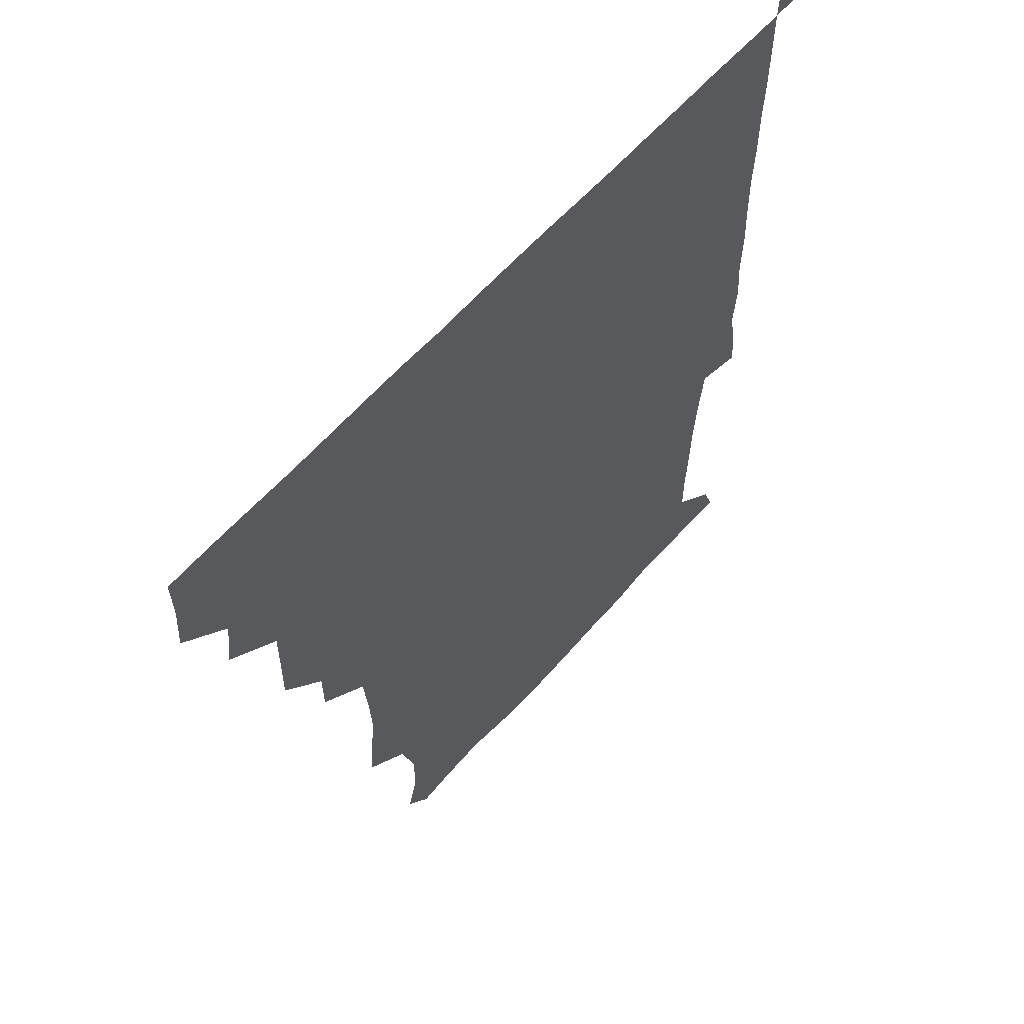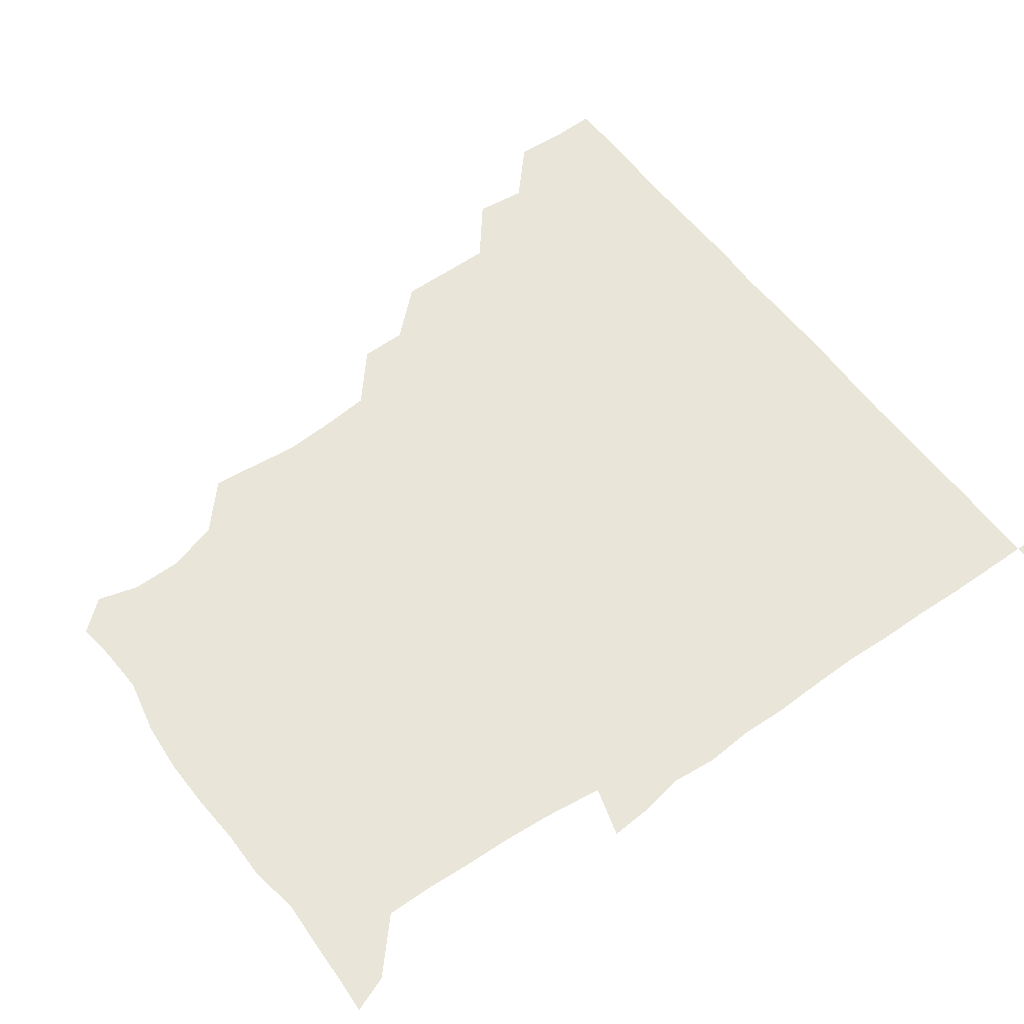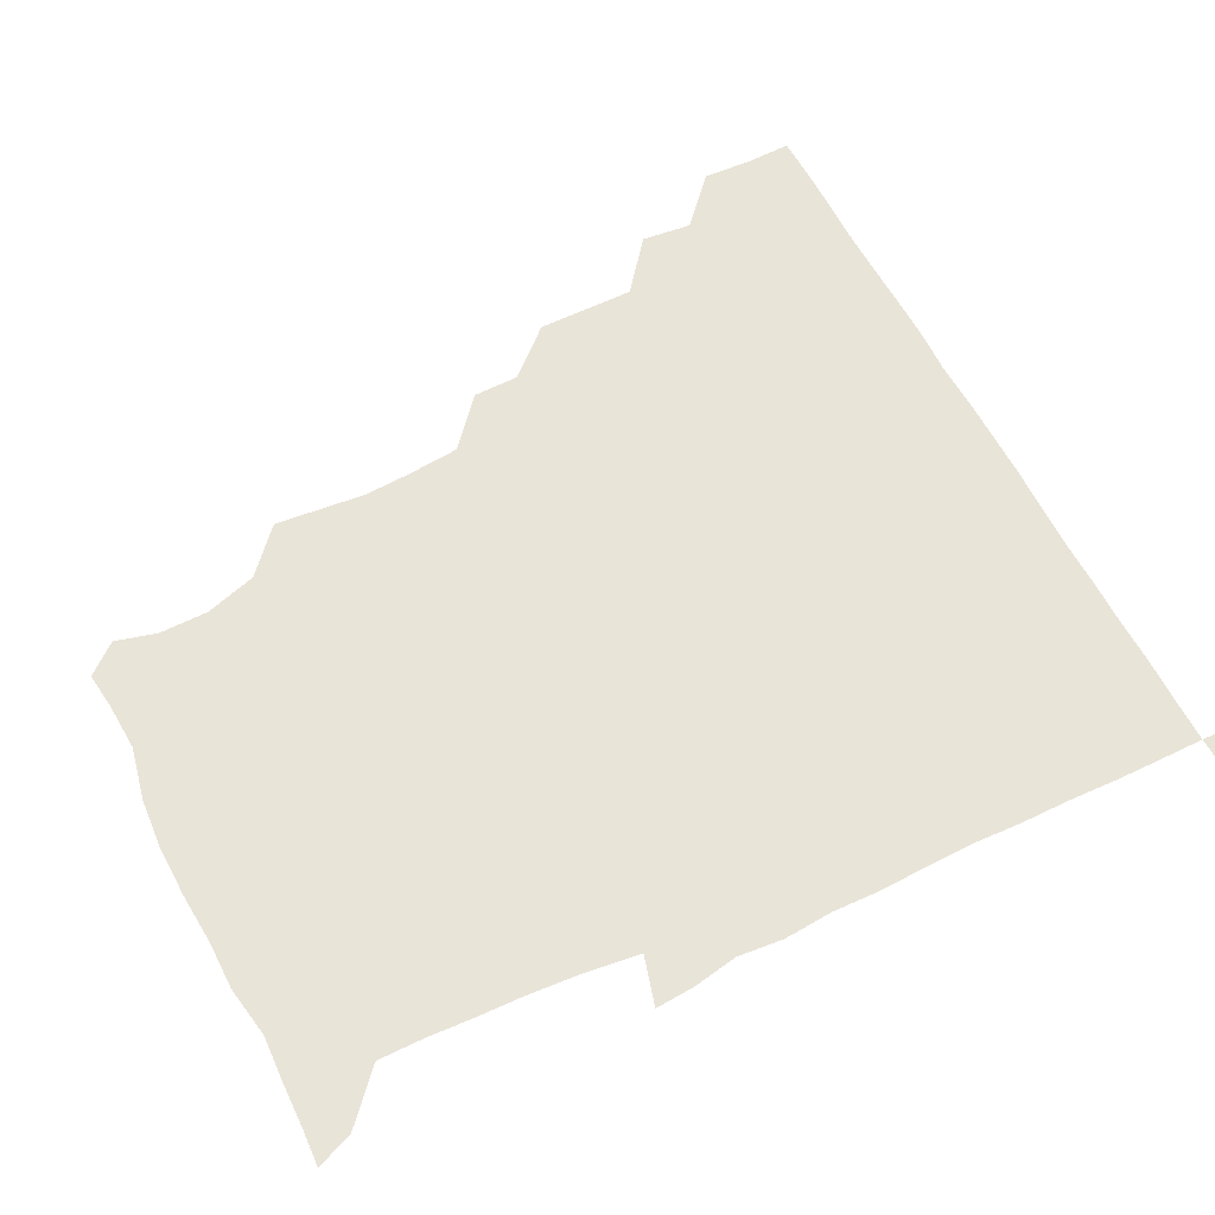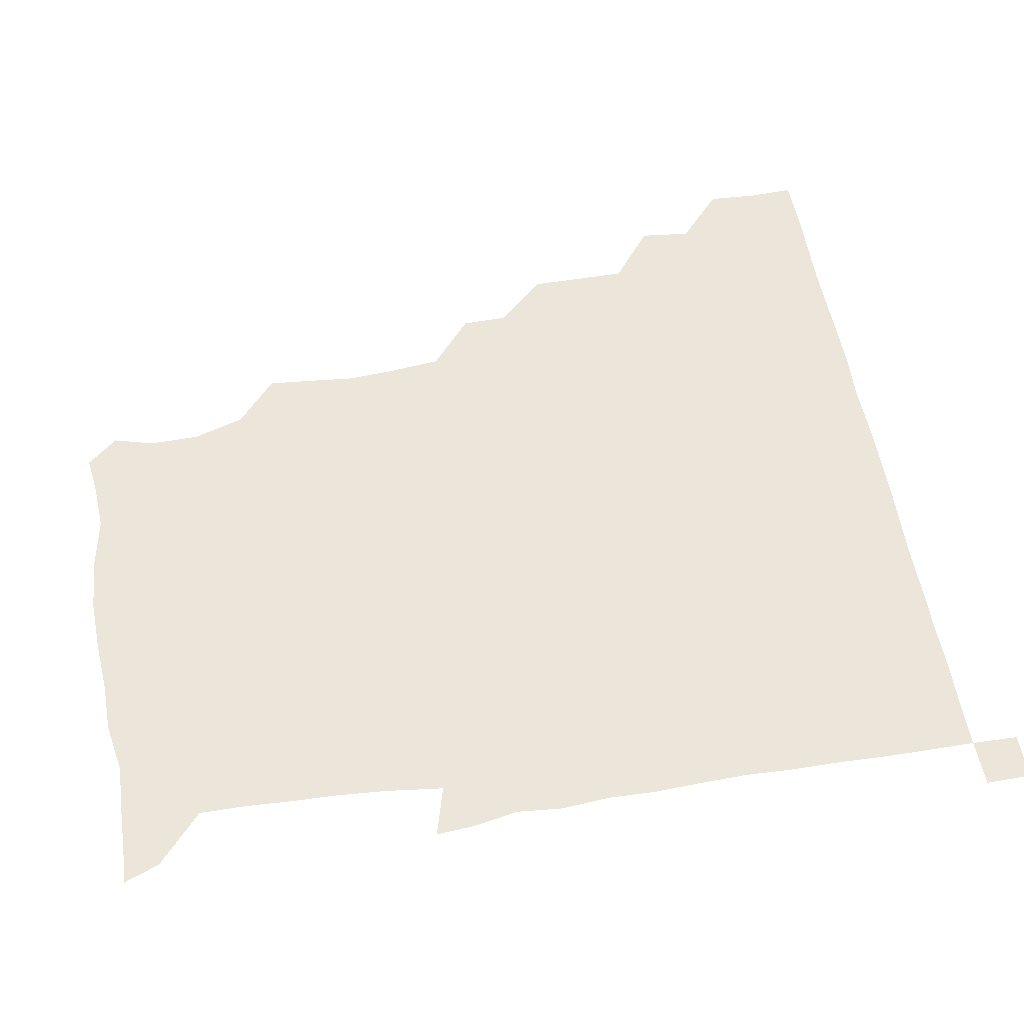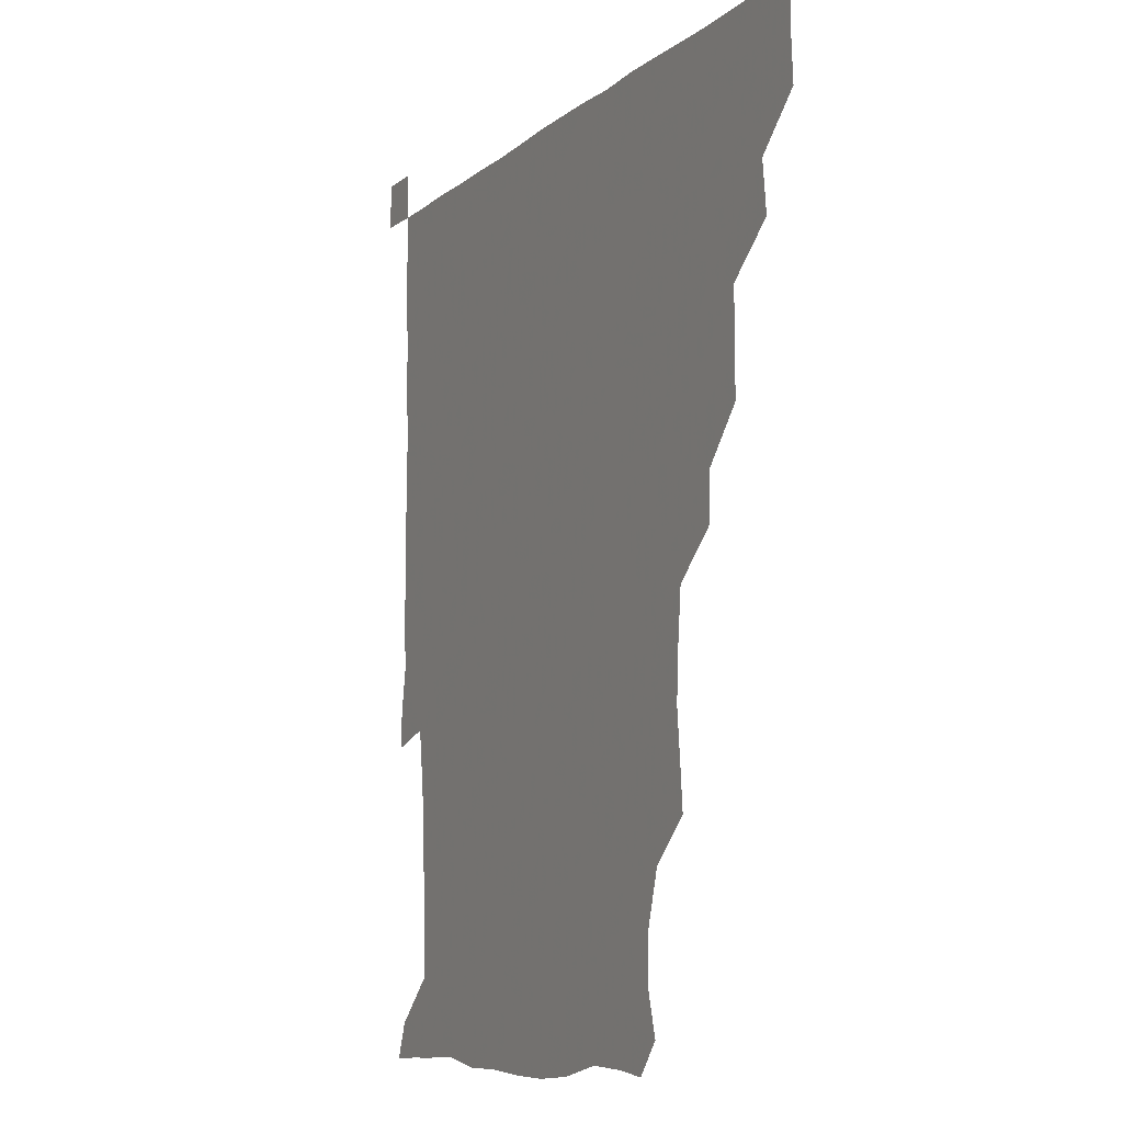
<metadata>
{"format":"obj","ext":"obj","renderer":"f3d","projection":"perspective","resolution":1024,"background":"white","views":[{"elev":59.8,"azim":-49.1,"up":"+Y"},{"elev":57.9,"azim":53.6,"up":"+Z"},{"elev":59.8,"azim":63.1,"up":"+Z"},{"elev":55.8,"azim":79.9,"up":"+Z"},{"elev":-8.7,"azim":-116.3,"up":"+Y"}]}
</metadata>
<code>
v 435.6 405.1 0
v 436.5 420.9 0
v 436.2 435.9 0
v 449.8 374 0
v 451.7 390.4 0
v 451.3 406 0
v 451.2 420.9 0
v 451 436.3 0
v 466.9 327.9 0
v 467.1 342.8 0
v 467.1 360 0
v 466.6 376.3 0
v 466.8 391.3 0
v 466.2 406.1 0
v 466 421 0
v 465.9 436.2 0
v 481.4 297 0
v 481.2 312 0
v 481.8 330.3 0
v 481.5 345.6 0
v 481.9 362 0
v 481.6 376.6 0
v 481.4 391.2 0
v 481.2 406 0
v 481.2 420.9 0
v 481.1 435.9 0
v 497.3 220.3 0
v 498.6 234.6 0
v 500.1 250.1 0
v 499.3 265.4 0
v 497.6 283 0
v 496.2 300.4 0
v 497.9 318.1 0
v 497 332.2 0
v 496.3 346.2 0
v 496.4 361.7 0
v 496.3 376.4 0
v 496.2 391.1 0
v 496.1 406 0
v 496.1 420.9 0
v 496.2 436.1 0
v 513.6 160.4 0
v 517.3 173.7 0
v 517.2 190 0
v 512.1 207 0
v 514.1 225.8 0
v 512.6 240.3 0
v 512.8 255.9 0
v 512.1 271.5 0
v 511.8 286.2 0
v 511.3 300.5 0
v 511.7 317.7 0
v 511.3 331.5 0
v 511.5 346.7 0
v 511.1 361.2 0
v 511.3 376.3 0
v 511 391.1 0
v 511.1 405.9 0
v 511 420.6 0
v 511.1 436.5 0
v 522 150.2 0
v 526.7 164.3 0
v 528.6 178.9 0
v 527.5 195.1 0
v 526.2 211.2 0
v 528.5 228.4 0
v 527.2 242.7 0
v 526.9 256.2 0
v 526 270.6 0
v 526 286.4 0
v 526.7 302.1 0
v 526.3 316.8 0
v 526.3 331.5 0
v 526.4 346.7 0
v 526.2 361.3 0
v 526.5 376.3 0
v 526.1 391 0
v 526 406 0
v 525.9 421.3 0
v 525.7 436.7 0
v 534.3 151.7 0
v 540.9 166.8 0
v 542.6 183.9 0
v 541.4 196.9 0
v 541.7 210.9 0
v 541.6 229.6 0
v 541.8 242.5 0
v 542.1 258.2 0
v 541.2 271.2 0
v 541.3 286.6 0
v 541.5 302.2 0
v 541.2 316.9 0
v 541.4 331.7 0
v 541.2 346.4 0
v 541.4 361.5 0
v 541.2 376.1 0
v 541.1 391 0
v 541.4 405.8 0
v 541.2 420.7 0
v 540.9 436.1 0
v 549.9 152.5 0
v 557.1 168.1 0
v 556.8 182 0
v 555.3 197.1 0
v 557.1 212.8 0
v 556.2 227.3 0
v 556.2 242.7 0
v 556.3 257.2 0
v 556.1 272.2 0
v 556.4 287.4 0
v 556.6 302.4 0
v 556.1 315.6 0
v 556.1 331.8 0
v 556.3 346.8 0
v 556.2 361.3 0
v 555.9 376 0
v 556.2 391 0
v 556.2 405.8 0
v 556.2 420.6 0
v 555.9 436.6 0
v 567.7 148.7 0
v 571.2 168.1 0
v 571.8 183.3 0
v 571.7 195.1 0
v 570.6 212.7 0
v 571.7 226.5 0
v 570.8 241.2 0
v 571.2 256 0
v 570.9 270.3 0
v 570.7 285.8 0
v 570.9 301.7 0
v 571.4 317.3 0
v 571 331.1 0
v 571 346.2 0
v 571.3 361.4 0
v 571.1 376 0
v 571.4 391 0
v 571.4 405.5 0
v 571 421 0
v 570.7 436.7 0
v 584.6 147.5 0
v 585.3 167.9 0
v 585.7 182.9 0
v 586.5 198.8 0
v 586.2 212.8 0
v 586.5 228.5 0
v 586.3 242 0
v 585.9 258.4 0
v 586.8 272 0
v 586 286.8 0
v 586.1 302.5 0
v 586 317.3 0
v 586.2 331.7 0
v 586.2 347.2 0
v 586 360.9 0
v 586.5 376.4 0
v 586.3 391 0
v 586.3 405.4 0
v 585.9 421.1 0
v 585.3 436.7 0
v 601 147.9 0
v 599.9 167.2 0
v 601.2 182.7 0
v 601.2 196.5 0
v 601.5 211.6 0
v 600.8 226.8 0
v 600.8 242.6 0
v 601.1 256.1 0
v 600.7 273.1 0
v 601.2 286.9 0
v 600.9 302.3 0
v 601.3 315.6 0
v 601 331.8 0
v 600.9 346.3 0
v 601.3 361.8 0
v 601.3 376.4 0
v 601.2 391 0
v 601 406.2 0
v 600.7 421.2 0
v 600.2 436.2 0
v 617.8 149.1 0
v 616.1 165.7 0
v 615.1 182.5 0
v 615.7 197 0
v 616.7 212.5 0
v 615.7 227.9 0
v 615.6 241.5 0
v 616.2 257.3 0
v 615.5 271.7 0
v 615.8 287.1 0
v 615.6 301.9 0
v 616.3 317.9 0
v 616.1 331.6 0
v 616 346 0
v 616 361.8 0
v 616 376.5 0
v 616.1 391.1 0
v 616.5 405.9 0
v 616.3 420.7 0
v 615.4 435.9 0
v 633.6 149.1 0
v 631.2 166.8 0
v 631.4 180.6 0
v 629.6 196.2 0
v 630.1 214.1 0
v 630.3 228.8 0
v 630.6 242.3 0
v 630.5 258.8 0
v 631.3 271.1 0
v 630.7 286.5 0
v 630.7 301 0
v 630 318.2 0
v 630.7 332.7 0
v 630.9 346.5 0
v 630.9 361.5 0
v 631 376.1 0
v 631.1 391.2 0
v 631.6 406 0
v 631.2 420.8 0
v 630.4 436.1 0
v 650.1 151.8 0
v 646 166.3 0
v 645.1 183.1 0
v 645.3 196.8 0
v 644.9 212.4 0
v 644.8 227.5 0
v 646 241.3 0
v 645.2 257.6 0
v 645.4 272.5 0
v 645.3 287.3 0
v 645.6 302.4 0
v 645.7 316.2 0
v 645.2 332.5 0
v 645.8 346.5 0
v 645.8 361.5 0
v 645.9 377.1 0
v 646 391.1 0
v 646.1 406.2 0
v 646.3 420.7 0
v 645.7 435.9 0
v 666 151.1 0
v 660.5 165.8 0
v 658.5 180.9 0
v 659.1 195.2 0
v 658.2 212.3 0
v 659.2 226.4 0
v 660.2 241.6 0
v 660.1 258.3 0
v 659.3 273.2 0
v 660 286.7 0
v 659.5 303 0
v 660.2 316.6 0
v 659.7 332.3 0
v 660.4 346.8 0
v 660.8 361.1 0
v 660.7 376.7 0
v 660.9 391.5 0
v 661 406.2 0
v 661.1 420.8 0
v 660.7 436.2 0
v 679.7 150.7 0
v 674.2 164.2 0
v 671.1 176.5 0
v 671.2 191.4 0
v 672.1 205.9 0
v 672.6 221.2 0
v 673.8 237.8 0
v 676.3 257.2 0
v 675.1 271.3 0
v 674 286.1 0
v 673.9 301.7 0
v 673.8 316.3 0
v 675.5 329.8 0
v 674.3 346.7 0
v 674.7 361.6 0
v 674.6 377.4 0
v 675.7 391.2 0
v 675.7 406.4 0
v 675.9 421.1 0
v 675.9 435.9 0
v 691.7 150 0
v 687.3 161.7 0
v 692.5 252.5 0
v 691.7 265 0
v 689.1 280 0
v 690.5 294.9 0
v 689.3 310.8 0
v 689.9 326.2 0
v 689.4 341.9 0
v 689.1 358.1 0
v 689.8 373.8 0
v 689.9 390.2 0
v 690.5 405.6 0
v 690.7 421 0
v 690.8 435.8 0
v 691.2 450.9 0
v 706 436.2 0
v 706 451 0
f 5 6 1
f 1 6 2
f 6 7 2
f 2 7 3
f 7 8 3
f 11 12 4
f 4 12 5
f 12 13 5
f 5 13 6
f 13 14 6
f 6 14 7
f 14 15 7
f 7 15 8
f 15 16 8
f 18 19 9
f 9 19 10
f 19 20 10
f 10 20 11
f 20 21 11
f 11 21 12
f 21 22 12
f 12 22 13
f 22 23 13
f 13 23 14
f 23 24 14
f 14 24 15
f 24 25 15
f 15 25 16
f 25 26 16
f 31 32 17
f 17 32 18
f 32 33 18
f 18 33 19
f 33 34 19
f 19 34 20
f 34 35 20
f 20 35 21
f 35 36 21
f 21 36 22
f 36 37 22
f 22 37 23
f 37 38 23
f 23 38 24
f 38 39 24
f 24 39 25
f 39 40 25
f 25 40 26
f 40 41 26
f 45 46 27
f 27 46 28
f 46 47 28
f 28 47 29
f 47 48 29
f 29 48 30
f 48 49 30
f 30 49 31
f 49 50 31
f 31 50 32
f 50 51 32
f 32 51 33
f 51 52 33
f 33 52 34
f 52 53 34
f 34 53 35
f 53 54 35
f 35 54 36
f 54 55 36
f 36 55 37
f 55 56 37
f 37 56 38
f 56 57 38
f 38 57 39
f 57 58 39
f 39 58 40
f 58 59 40
f 40 59 41
f 59 60 41
f 61 62 42
f 42 62 43
f 62 63 43
f 43 63 44
f 63 64 44
f 44 64 45
f 64 65 45
f 45 65 46
f 65 66 46
f 46 66 47
f 66 67 47
f 47 67 48
f 67 68 48
f 48 68 49
f 68 69 49
f 49 69 50
f 69 70 50
f 50 70 51
f 70 71 51
f 51 71 52
f 71 72 52
f 52 72 53
f 72 73 53
f 53 73 54
f 73 74 54
f 54 74 55
f 74 75 55
f 55 75 56
f 75 76 56
f 56 76 57
f 76 77 57
f 57 77 58
f 77 78 58
f 58 78 59
f 78 79 59
f 59 79 60
f 79 80 60
f 61 81 62
f 81 82 62
f 62 82 63
f 82 83 63
f 63 83 64
f 83 84 64
f 64 84 65
f 84 85 65
f 65 85 66
f 85 86 66
f 66 86 67
f 86 87 67
f 67 87 68
f 87 88 68
f 68 88 69
f 88 89 69
f 69 89 70
f 89 90 70
f 70 90 71
f 90 91 71
f 71 91 72
f 91 92 72
f 72 92 73
f 92 93 73
f 73 93 74
f 93 94 74
f 74 94 75
f 94 95 75
f 75 95 76
f 95 96 76
f 76 96 77
f 96 97 77
f 77 97 78
f 97 98 78
f 78 98 79
f 98 99 79
f 79 99 80
f 99 100 80
f 81 101 82
f 101 102 82
f 82 102 83
f 102 103 83
f 83 103 84
f 103 104 84
f 84 104 85
f 104 105 85
f 85 105 86
f 105 106 86
f 86 106 87
f 106 107 87
f 87 107 88
f 107 108 88
f 88 108 89
f 108 109 89
f 89 109 90
f 109 110 90
f 90 110 91
f 110 111 91
f 91 111 92
f 111 112 92
f 92 112 93
f 112 113 93
f 93 113 94
f 113 114 94
f 94 114 95
f 114 115 95
f 95 115 96
f 115 116 96
f 96 116 97
f 116 117 97
f 97 117 98
f 117 118 98
f 98 118 99
f 118 119 99
f 99 119 100
f 119 120 100
f 101 121 102
f 121 122 102
f 102 122 103
f 122 123 103
f 103 123 104
f 123 124 104
f 104 124 105
f 124 125 105
f 105 125 106
f 125 126 106
f 106 126 107
f 126 127 107
f 107 127 108
f 127 128 108
f 108 128 109
f 128 129 109
f 109 129 110
f 129 130 110
f 110 130 111
f 130 131 111
f 111 131 112
f 131 132 112
f 112 132 113
f 132 133 113
f 113 133 114
f 133 134 114
f 114 134 115
f 134 135 115
f 115 135 116
f 135 136 116
f 116 136 117
f 136 137 117
f 117 137 118
f 137 138 118
f 118 138 119
f 138 139 119
f 119 139 120
f 139 140 120
f 121 141 122
f 141 142 122
f 122 142 123
f 142 143 123
f 123 143 124
f 143 144 124
f 124 144 125
f 144 145 125
f 125 145 126
f 145 146 126
f 126 146 127
f 146 147 127
f 127 147 128
f 147 148 128
f 128 148 129
f 148 149 129
f 129 149 130
f 149 150 130
f 130 150 131
f 150 151 131
f 131 151 132
f 151 152 132
f 132 152 133
f 152 153 133
f 133 153 134
f 153 154 134
f 134 154 135
f 154 155 135
f 135 155 136
f 155 156 136
f 136 156 137
f 156 157 137
f 137 157 138
f 157 158 138
f 138 158 139
f 158 159 139
f 139 159 140
f 159 160 140
f 141 161 142
f 161 162 142
f 142 162 143
f 162 163 143
f 143 163 144
f 163 164 144
f 144 164 145
f 164 165 145
f 145 165 146
f 165 166 146
f 146 166 147
f 166 167 147
f 147 167 148
f 167 168 148
f 148 168 149
f 168 169 149
f 149 169 150
f 169 170 150
f 150 170 151
f 170 171 151
f 151 171 152
f 171 172 152
f 152 172 153
f 172 173 153
f 153 173 154
f 173 174 154
f 154 174 155
f 174 175 155
f 155 175 156
f 175 176 156
f 156 176 157
f 176 177 157
f 157 177 158
f 177 178 158
f 158 178 159
f 178 179 159
f 159 179 160
f 179 180 160
f 161 181 162
f 181 182 162
f 162 182 163
f 182 183 163
f 163 183 164
f 183 184 164
f 164 184 165
f 184 185 165
f 165 185 166
f 185 186 166
f 166 186 167
f 186 187 167
f 167 187 168
f 187 188 168
f 168 188 169
f 188 189 169
f 169 189 170
f 189 190 170
f 170 190 171
f 190 191 171
f 171 191 172
f 191 192 172
f 172 192 173
f 192 193 173
f 173 193 174
f 193 194 174
f 174 194 175
f 194 195 175
f 175 195 176
f 195 196 176
f 176 196 177
f 196 197 177
f 177 197 178
f 197 198 178
f 178 198 179
f 198 199 179
f 179 199 180
f 199 200 180
f 181 201 182
f 201 202 182
f 182 202 183
f 202 203 183
f 183 203 184
f 203 204 184
f 184 204 185
f 204 205 185
f 185 205 186
f 205 206 186
f 186 206 187
f 206 207 187
f 187 207 188
f 207 208 188
f 188 208 189
f 208 209 189
f 189 209 190
f 209 210 190
f 190 210 191
f 210 211 191
f 191 211 192
f 211 212 192
f 192 212 193
f 212 213 193
f 193 213 194
f 213 214 194
f 194 214 195
f 214 215 195
f 195 215 196
f 215 216 196
f 196 216 197
f 216 217 197
f 197 217 198
f 217 218 198
f 198 218 199
f 218 219 199
f 199 219 200
f 219 220 200
f 201 221 202
f 221 222 202
f 202 222 203
f 222 223 203
f 203 223 204
f 223 224 204
f 204 224 205
f 224 225 205
f 205 225 206
f 225 226 206
f 206 226 207
f 226 227 207
f 207 227 208
f 227 228 208
f 208 228 209
f 228 229 209
f 209 229 210
f 229 230 210
f 210 230 211
f 230 231 211
f 211 231 212
f 231 232 212
f 212 232 213
f 232 233 213
f 213 233 214
f 233 234 214
f 214 234 215
f 234 235 215
f 215 235 216
f 235 236 216
f 216 236 217
f 236 237 217
f 217 237 218
f 237 238 218
f 218 238 219
f 238 239 219
f 219 239 220
f 239 240 220
f 221 241 222
f 241 242 222
f 222 242 223
f 242 243 223
f 223 243 224
f 243 244 224
f 224 244 225
f 244 245 225
f 225 245 226
f 245 246 226
f 226 246 227
f 246 247 227
f 227 247 228
f 247 248 228
f 228 248 229
f 248 249 229
f 229 249 230
f 249 250 230
f 230 250 231
f 250 251 231
f 231 251 232
f 251 252 232
f 232 252 233
f 252 253 233
f 233 253 234
f 253 254 234
f 234 254 235
f 254 255 235
f 235 255 236
f 255 256 236
f 236 256 237
f 256 257 237
f 237 257 238
f 257 258 238
f 238 258 239
f 258 259 239
f 239 259 240
f 259 260 240
f 241 261 242
f 261 262 242
f 242 262 243
f 262 263 243
f 243 263 244
f 263 264 244
f 244 264 245
f 264 265 245
f 245 265 246
f 265 266 246
f 246 266 247
f 266 267 247
f 247 267 248
f 267 268 248
f 248 268 249
f 268 269 249
f 249 269 250
f 269 270 250
f 250 270 251
f 270 271 251
f 251 271 252
f 271 272 252
f 252 272 253
f 272 273 253
f 253 273 254
f 273 274 254
f 254 274 255
f 274 275 255
f 255 275 256
f 275 276 256
f 256 276 257
f 276 277 257
f 257 277 258
f 277 278 258
f 258 278 259
f 278 279 259
f 259 279 260
f 279 280 260
f 261 281 262
f 281 282 262
f 262 282 263
f 268 283 269
f 283 284 269
f 269 284 270
f 284 285 270
f 270 285 271
f 285 286 271
f 271 286 272
f 286 287 272
f 272 287 273
f 287 288 273
f 273 288 274
f 288 289 274
f 274 289 275
f 289 290 275
f 275 290 276
f 290 291 276
f 276 291 277
f 291 292 277
f 277 292 278
f 292 293 278
f 278 293 279
f 293 294 279
f 279 294 280
f 294 295 280
f 295 297 296
f 297 298 296

</code>
